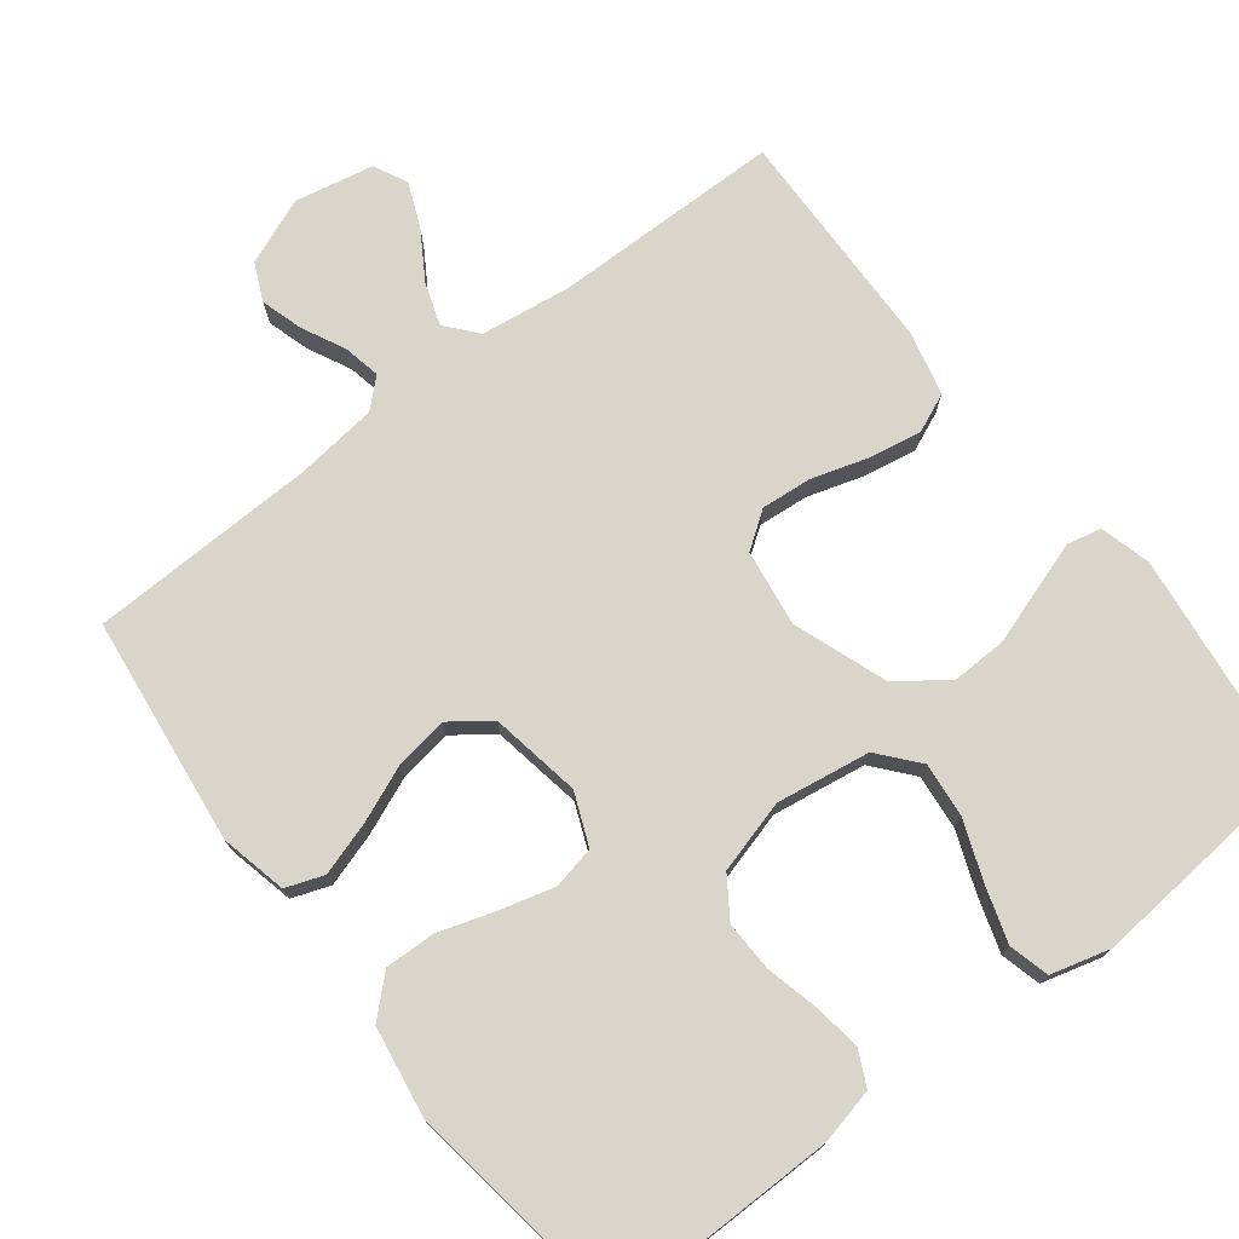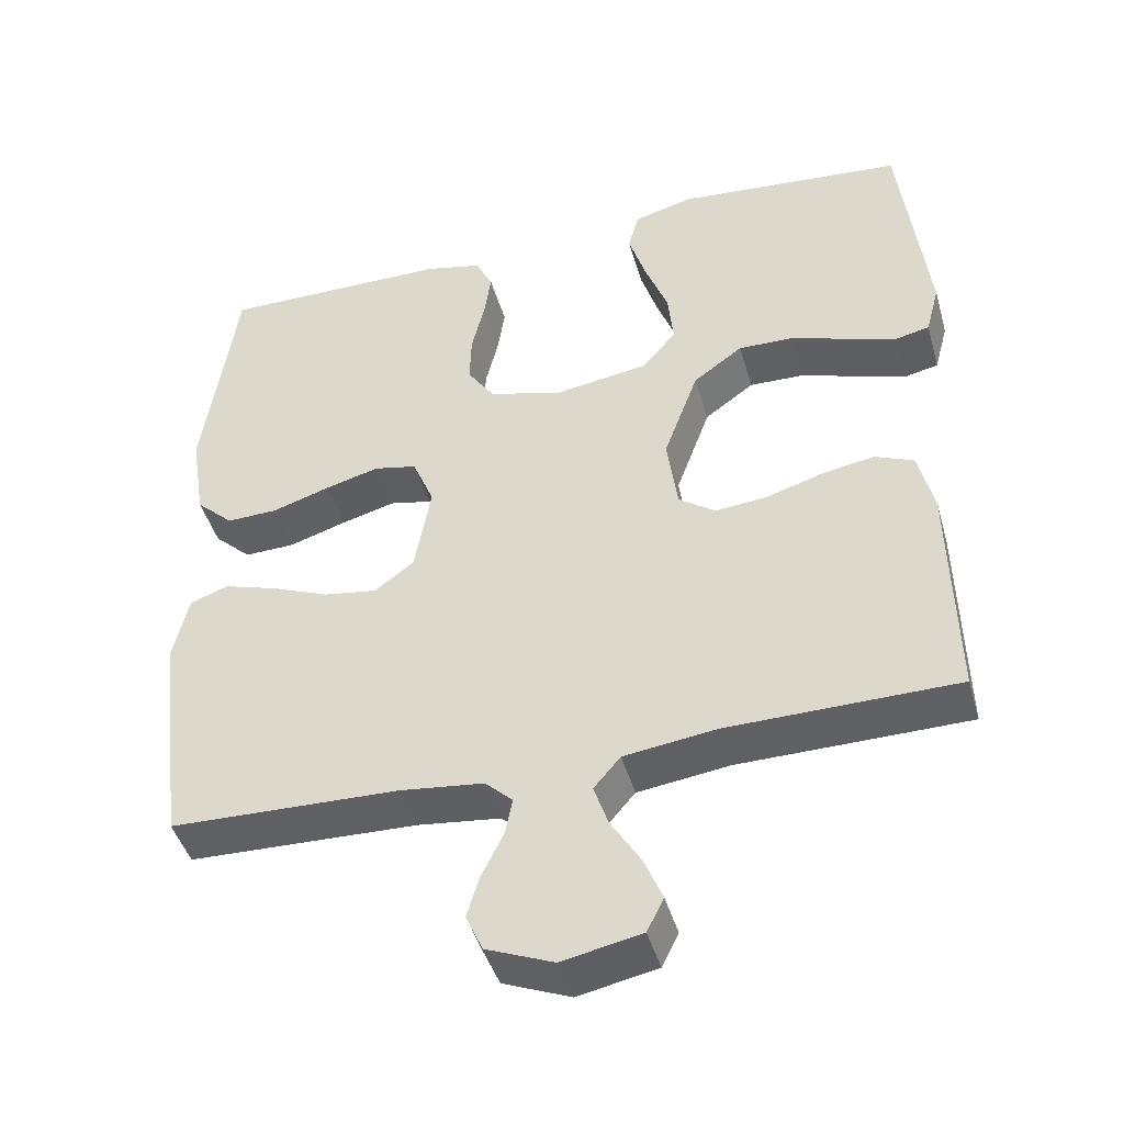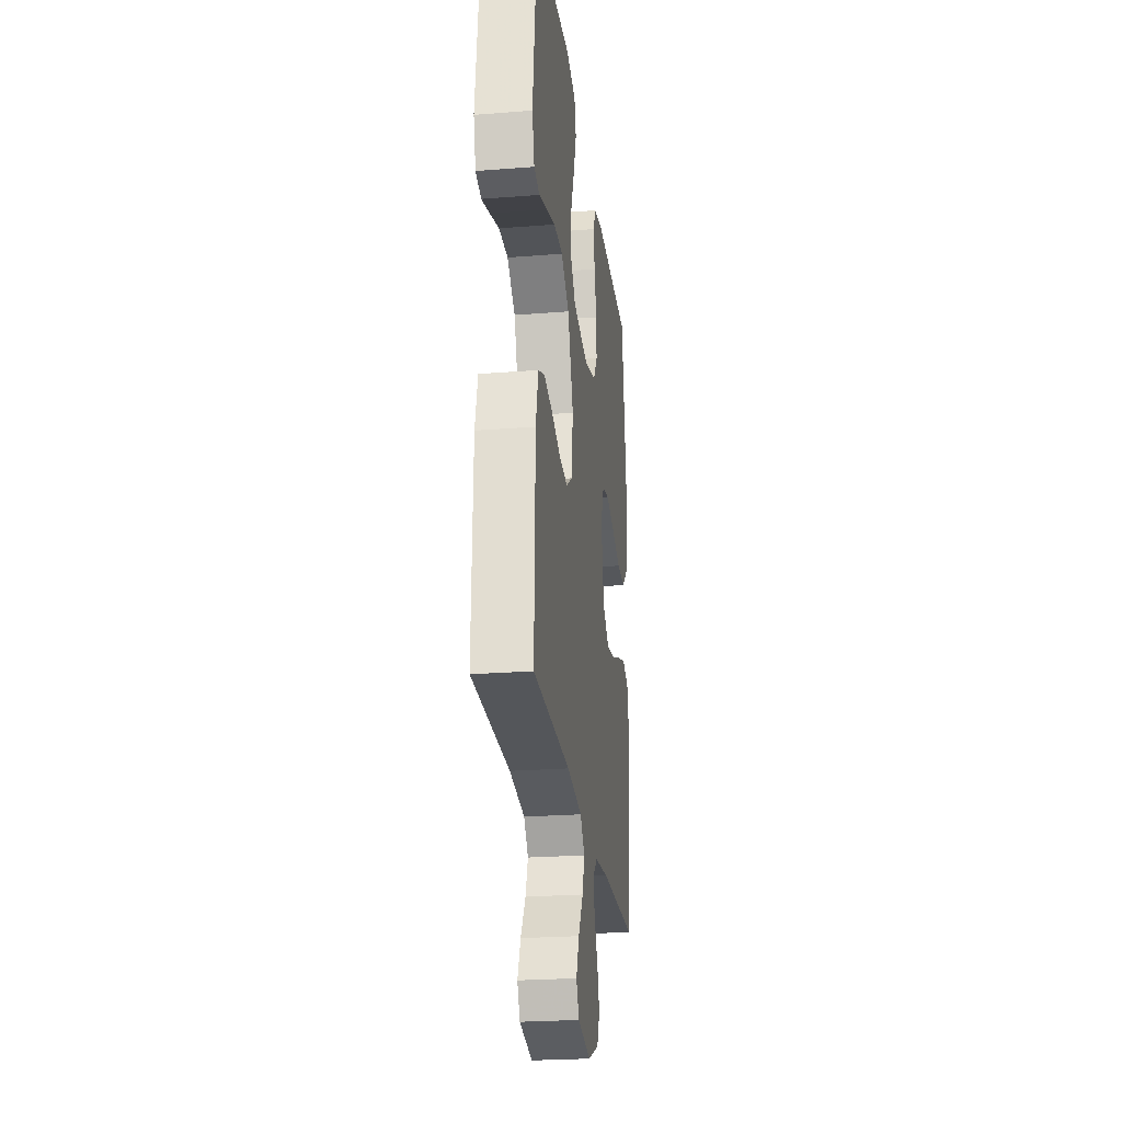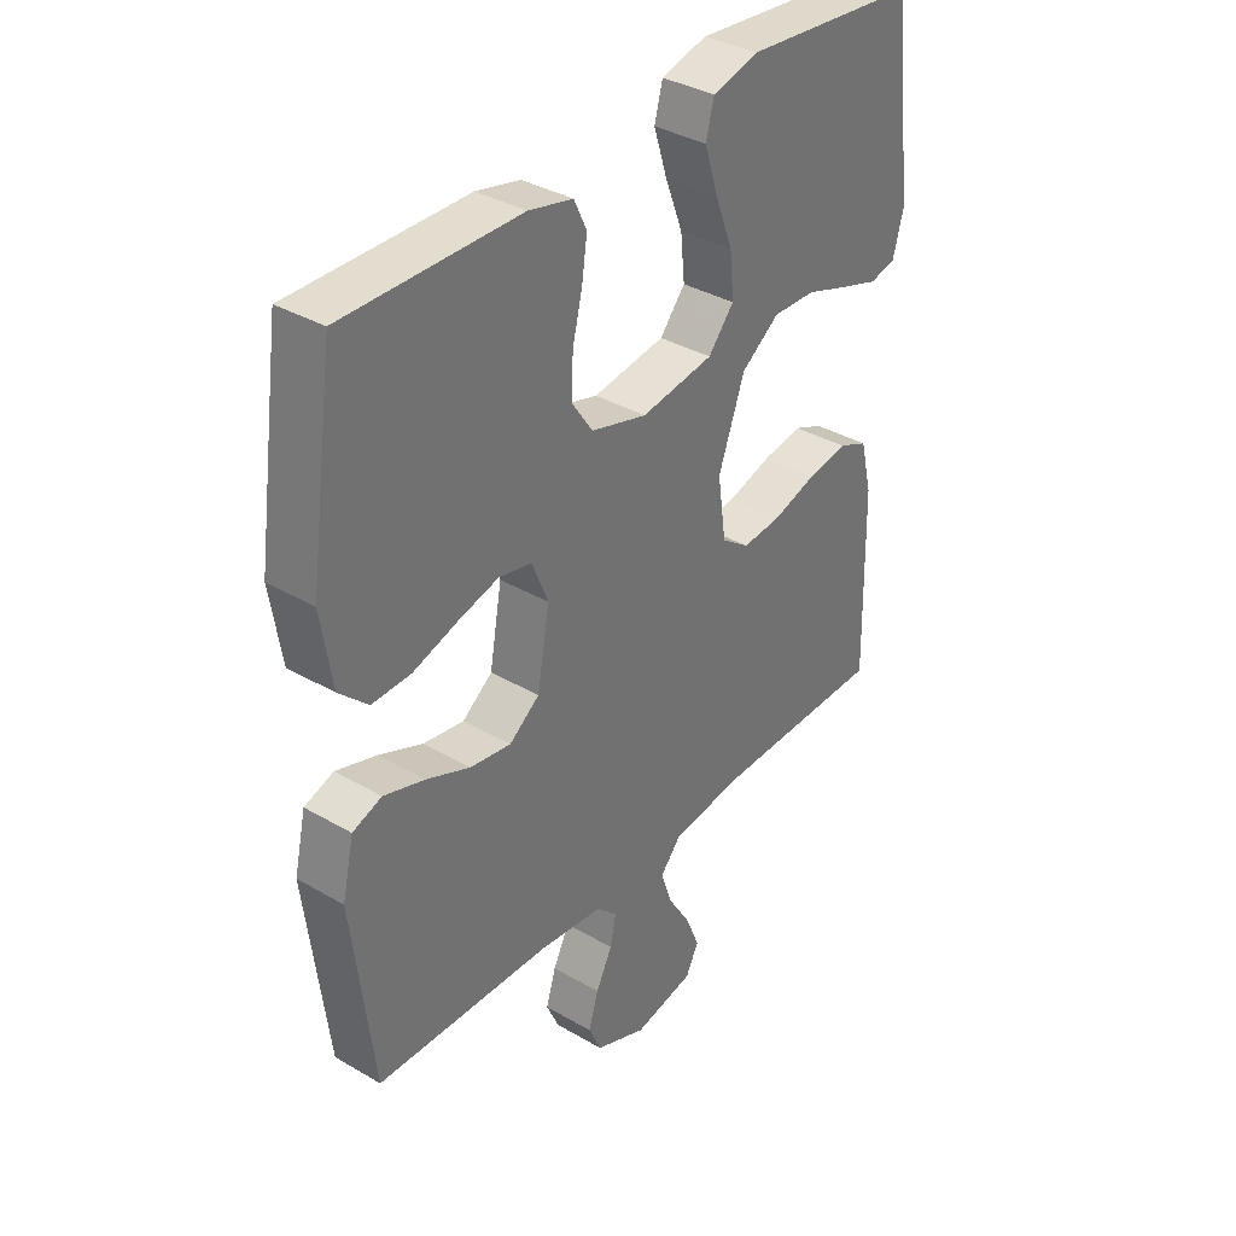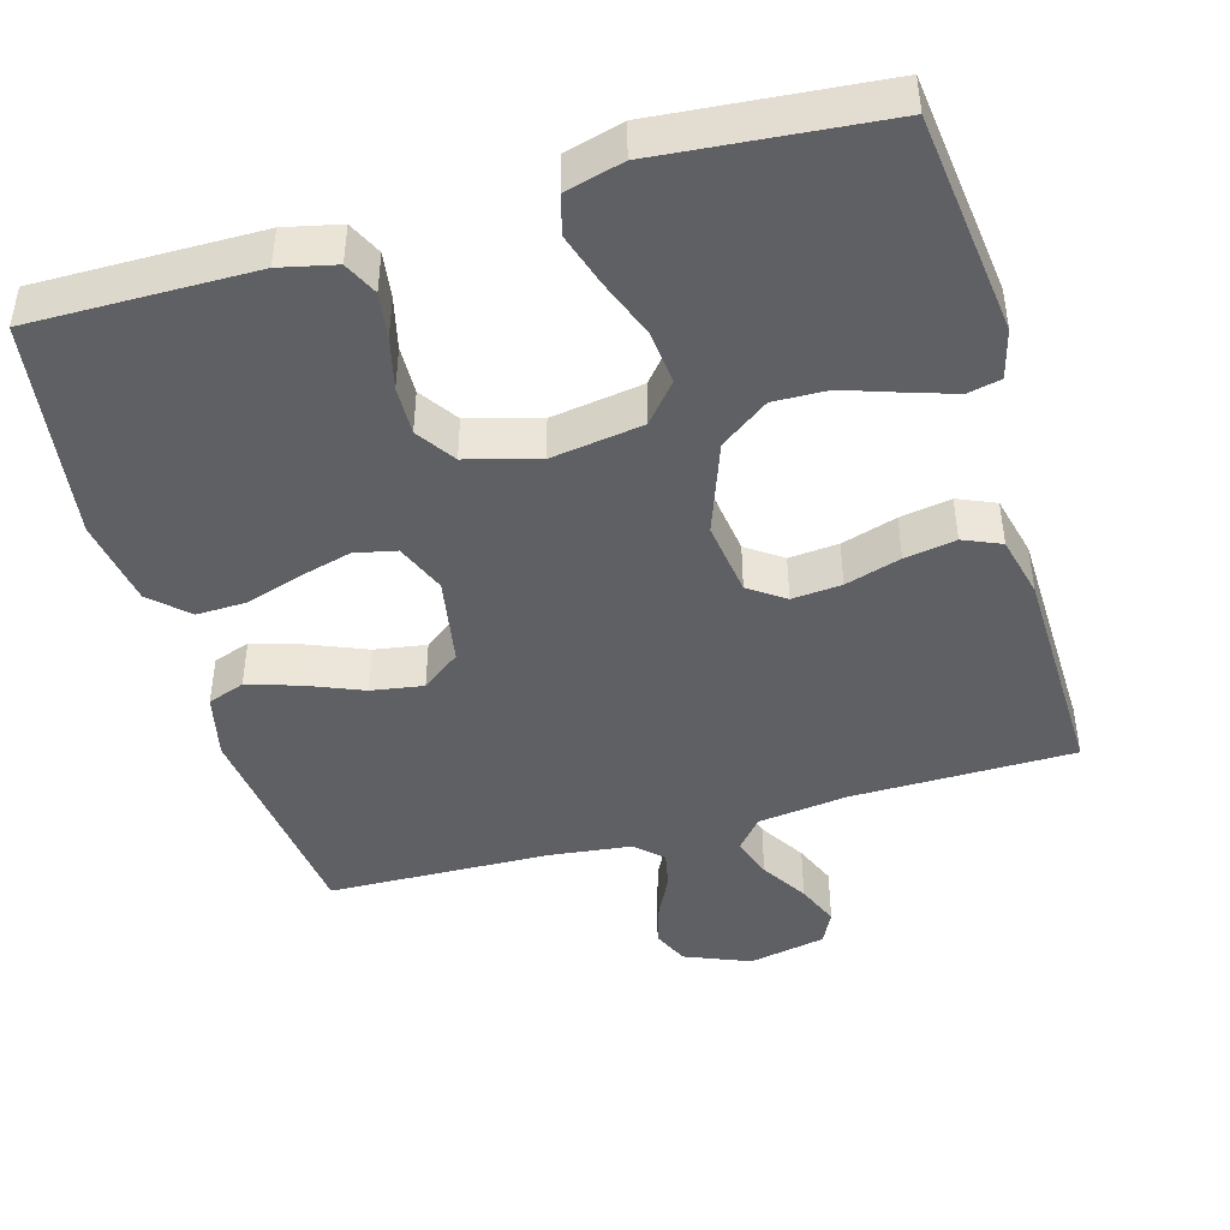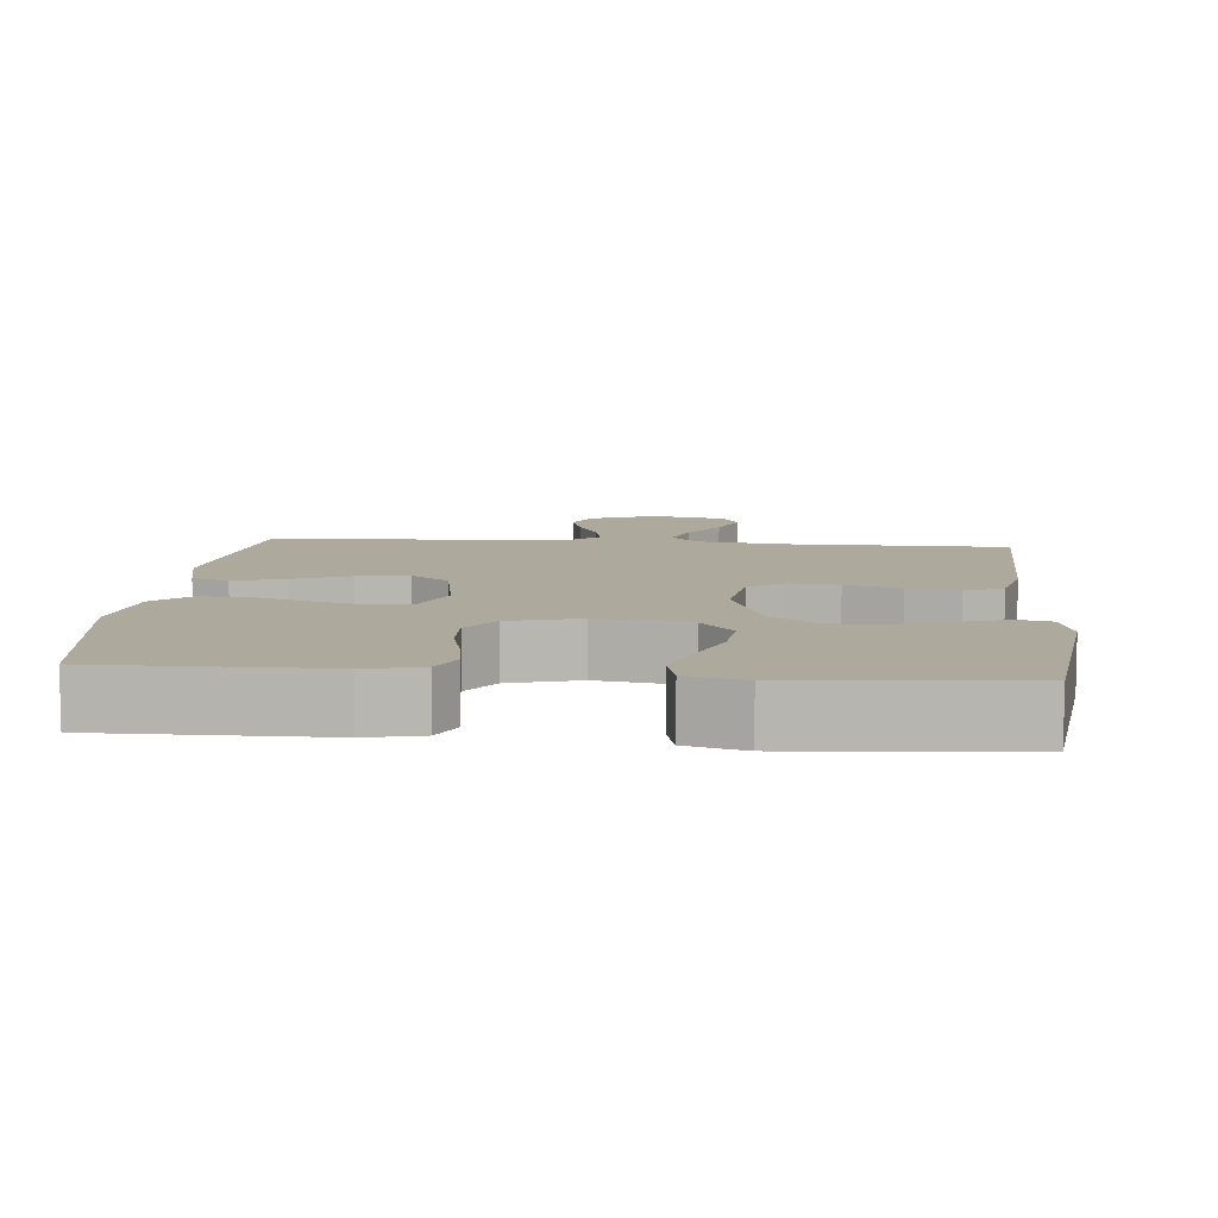
<metadata>
{"format":"obj","ext":"obj","renderer":"f3d","projection":"perspective","resolution":1024,"background":"white","views":[{"elev":74.6,"azim":-37.6,"up":"+Y"},{"elev":-44.5,"azim":15.7,"up":"+Z"},{"elev":-24.7,"azim":97.3,"up":"+Z"},{"elev":35.8,"azim":-52.5,"up":"+Z"},{"elev":-44.7,"azim":16.0,"up":"+Y"},{"elev":8.8,"azim":5.3,"up":"+Y"}]}
</metadata>
<code>
v 0.5 0.07 0.5
v 0.535 0.07 0.2
v 0.517 0.07 0.133
v 0.472 0.07 0.123
v 0.407 0.07 0.144
v 0.333 0.07 0.169
v 0.26 0.07 0.171
v 0.195 0.07 0.124
v 0.15 0.07 0
v 0.164 0.07 -0.101
v 0.212 0.07 -0.135
v 0.279 0.07 -0.129
v 0.354 0.07 -0.106
v 0.423 0.07 -0.094
v 0.474 0.07 -0.116
v 0.494 0.07 -0.2
v 0.5 0.07 -0.5
v 0.2 0.07 -0.503
v 0.079 0.07 -0.519
v 0.044 0.07 -0.56
v 0.063 0.07 -0.616
v 0.102 0.07 -0.679
v 0.126 0.07 -0.737
v 0.104 0.07 -0.781
v 0 0.07 -0.802
v -0.088 0.07 -0.766
v -0.11 0.07 -0.717
v -0.093 0.07 -0.661
v -0.065 0.07 -0.605
v -0.055 0.07 -0.556
v -0.091 0.07 -0.522
v -0.2 0.07 -0.509
v -0.5 0.07 -0.5
v -0.536 0.07 -0.2
v -0.516 0.07 -0.112
v -0.466 0.07 -0.094
v -0.396 0.07 -0.116
v -0.321 0.07 -0.147
v -0.251 0.07 -0.158
v -0.199 0.07 -0.119
v -0.178 0.07 0
v -0.206 0.07 0.068
v -0.262 0.07 0.08
v -0.333 0.07 0.061
v -0.408 0.07 0.037
v -0.475 0.07 0.035
v -0.524 0.07 0.081
v -0.543 0.07 0.2
v -0.5 0.07 0.5
v -0.2 0.07 0.498
v -0.125 0.07 0.481
v -0.103 0.07 0.435
v -0.112 0.07 0.373
v -0.129 0.07 0.303
v -0.131 0.07 0.237
v -0.096 0.07 0.185
v 0 0.07 0.158
v 0.124 0.07 0.177
v 0.168 0.07 0.229
v 0.161 0.07 0.301
v 0.131 0.07 0.38
v 0.108 0.07 0.453
v 0.122 0.07 0.506
v 0.2 0.07 0.527
v 0.5 0 0.5
v 0.535 0 0.2
v 0.517 0 0.133
v 0.472 0 0.123
v 0.407 0 0.144
v 0.333 0 0.169
v 0.26 0 0.171
v 0.195 0 0.124
v 0.15 0 0
v 0.164 0 -0.101
v 0.212 0 -0.135
v 0.279 0 -0.129
v 0.354 0 -0.106
v 0.423 0 -0.094
v 0.474 0 -0.116
v 0.494 0 -0.2
v 0.5 0 -0.5
v 0.2 0 -0.503
v 0.079 0 -0.519
v 0.044 0 -0.56
v 0.063 0 -0.616
v 0.102 0 -0.679
v 0.126 0 -0.737
v 0.104 0 -0.781
v 0 0 -0.802
v -0.088 0 -0.766
v -0.11 0 -0.717
v -0.093 0 -0.661
v -0.065 0 -0.605
v -0.055 0 -0.556
v -0.091 0 -0.522
v -0.2 0 -0.509
v -0.5 0 -0.5
v -0.536 0 -0.2
v -0.516 0 -0.112
v -0.466 0 -0.094
v -0.396 0 -0.116
v -0.321 0 -0.147
v -0.251 0 -0.158
v -0.199 0 -0.119
v -0.178 0 0
v -0.206 0 0.068
v -0.262 0 0.08
v -0.333 0 0.061
v -0.408 0 0.037
v -0.475 0 0.035
v -0.524 0 0.081
v -0.543 0 0.2
v -0.5 0 0.5
v -0.2 0 0.498
v -0.125 0 0.481
v -0.103 0 0.435
v -0.112 0 0.373
v -0.129 0 0.303
v -0.131 0 0.237
v -0.096 0 0.185
v 0 0 0.158
v 0.124 0 0.177
v 0.168 0 0.229
v 0.161 0 0.301
v 0.131 0 0.38
v 0.108 0 0.453
v 0.122 0 0.506
v 0.2 0 0.527
f 60 61 62 63
f 60 63 64 1
f 51 52 53 54
f 51 54 55
f 50 51 55
f 49 50 55
f 48 49 55 56
f 44 45 46 47
f 43 44 47 48
f 42 43 48 56
f 35 36 37 38
f 33 34 35 38
f 32 33 38 39
f 31 32 39 40
f 26 27 28 29
f 26 29 30
f 25 26 30
f 24 25 30
f 21 22 23 24
f 20 21 24 30
f 19 20 30 31
f 15 16 17 18
f 12 13 14 15
f 11 12 15 18
f 10 11 18 19
f 3 4 5 6
f 1 2 3 6
f 59 60 1 6
f 58 59 6 7
f 57 58 7 8
f 41 42 56 57
f 41 57 8 9
f 19 31 40 41
f 9 10 19 41
f 127 126 125 124
f 65 128 127 124
f 118 117 116 115
f 119 118 115
f 119 115 114
f 119 114 113
f 120 119 113 112
f 111 110 109 108
f 112 111 108 107
f 120 112 107 106
f 102 101 100 99
f 102 99 98 97
f 103 102 97 96
f 104 103 96 95
f 93 92 91 90
f 94 93 90
f 94 90 89
f 94 89 88
f 88 87 86 85
f 94 88 85 84
f 95 94 84 83
f 82 81 80 79
f 79 78 77 76
f 82 79 76 75
f 83 82 75 74
f 70 69 68 67
f 70 67 66 65
f 70 65 124 123
f 71 70 123 122
f 72 71 122 121
f 121 120 106 105
f 73 72 121 105
f 105 104 95 83
f 105 83 74 73
f 1 65 66 2
f 2 66 67 3
f 3 67 68 4
f 4 68 69 5
f 5 69 70 6
f 6 70 71 7
f 7 71 72 8
f 8 72 73 9
f 9 73 74 10
f 10 74 75 11
f 11 75 76 12
f 12 76 77 13
f 13 77 78 14
f 14 78 79 15
f 15 79 80 16
f 16 80 81 17
f 17 81 82 18
f 18 82 83 19
f 19 83 84 20
f 20 84 85 21
f 21 85 86 22
f 22 86 87 23
f 23 87 88 24
f 24 88 89 25
f 25 89 90 26
f 26 90 91 27
f 27 91 92 28
f 28 92 93 29
f 29 93 94 30
f 30 94 95 31
f 31 95 96 32
f 32 96 97 33
f 33 97 98 34
f 34 98 99 35
f 35 99 100 36
f 36 100 101 37
f 37 101 102 38
f 38 102 103 39
f 39 103 104 40
f 40 104 105 41
f 41 105 106 42
f 42 106 107 43
f 43 107 108 44
f 44 108 109 45
f 45 109 110 46
f 46 110 111 47
f 47 111 112 48
f 48 112 113 49
f 49 113 114 50
f 50 114 115 51
f 51 115 116 52
f 52 116 117 53
f 53 117 118 54
f 54 118 119 55
f 55 119 120 56
f 56 120 121 57
f 57 121 122 58
f 58 122 123 59
f 59 123 124 60
f 60 124 125 61
f 61 125 126 62
f 62 126 127 63
f 63 127 128 64
f 64 128 65 1

</code>
